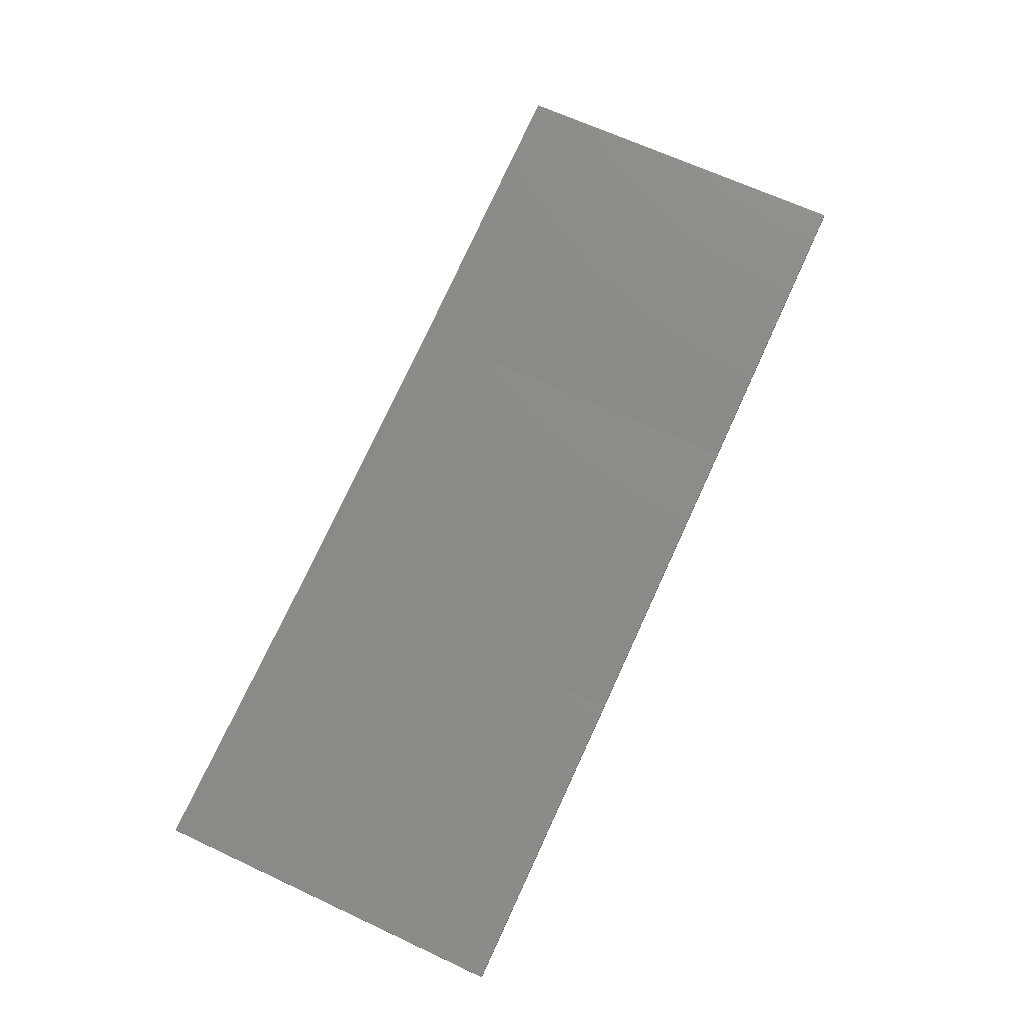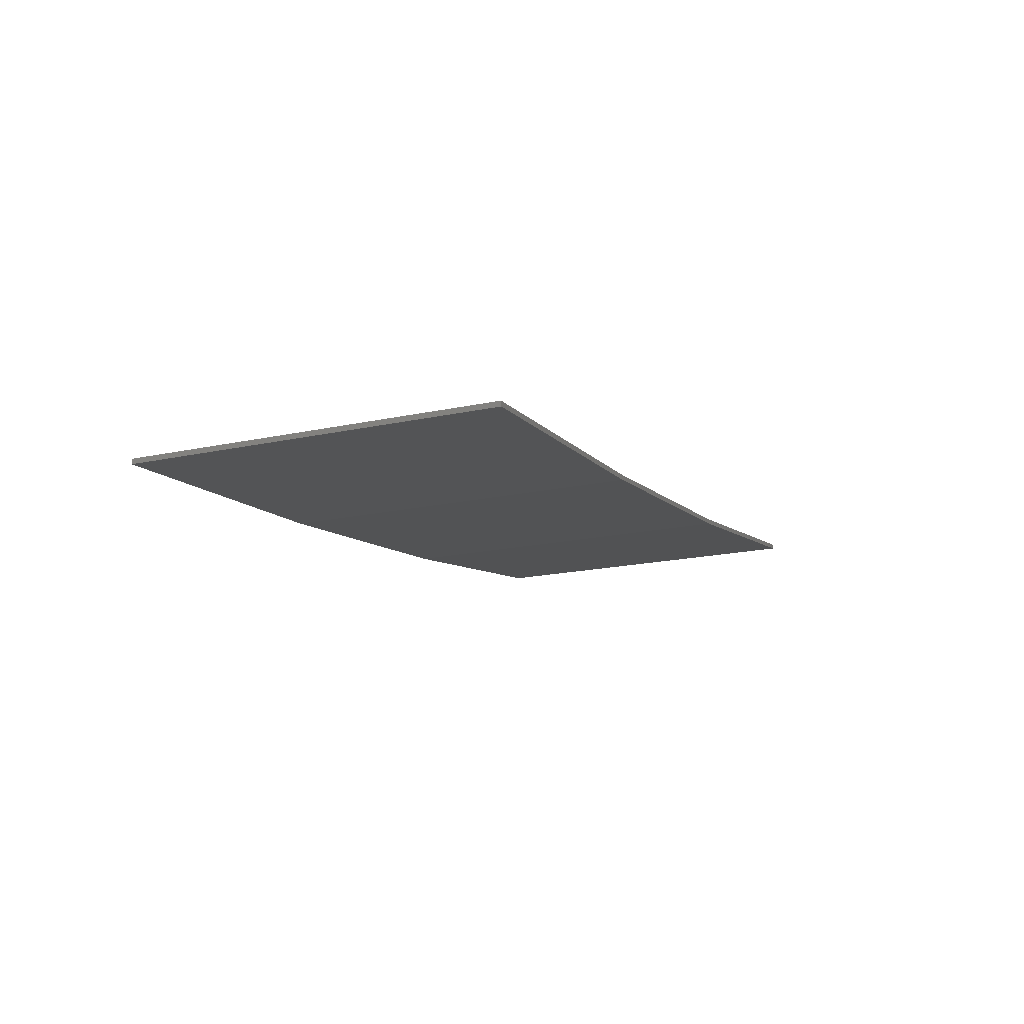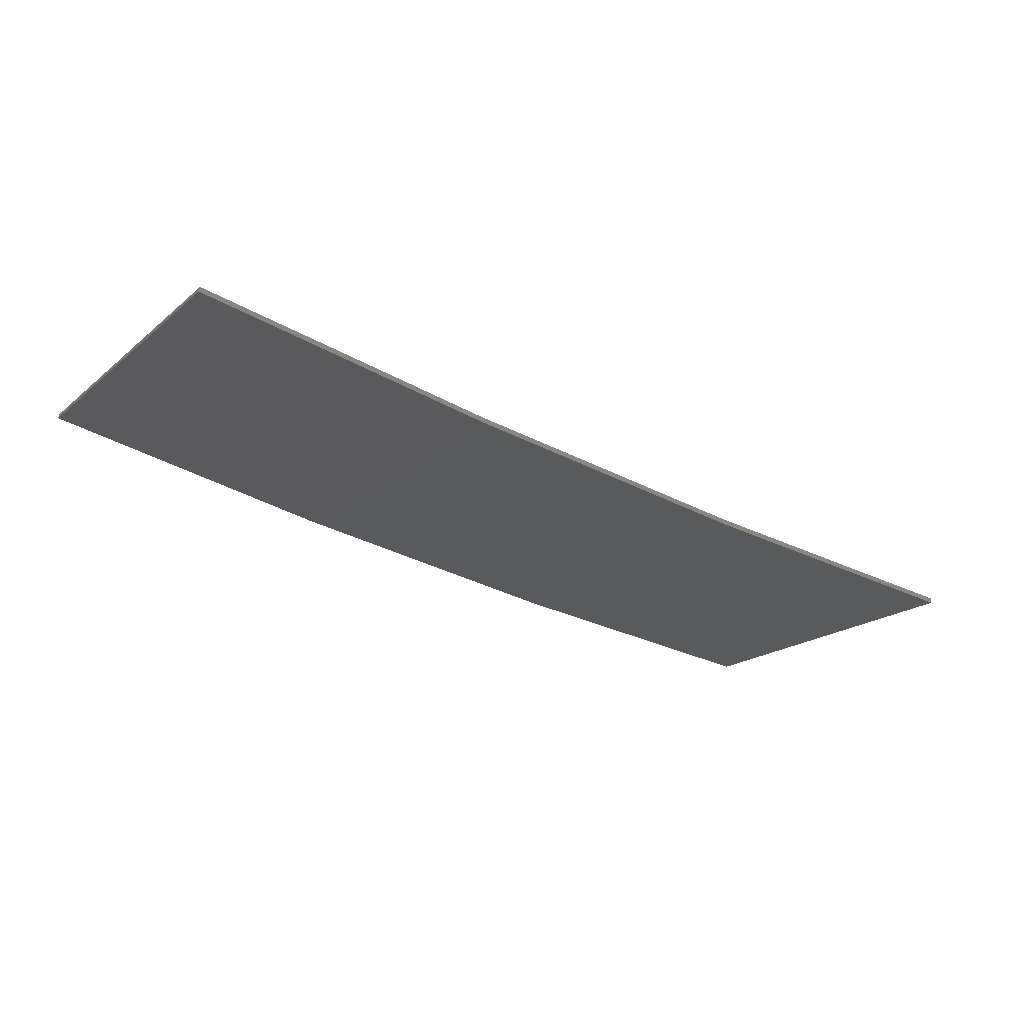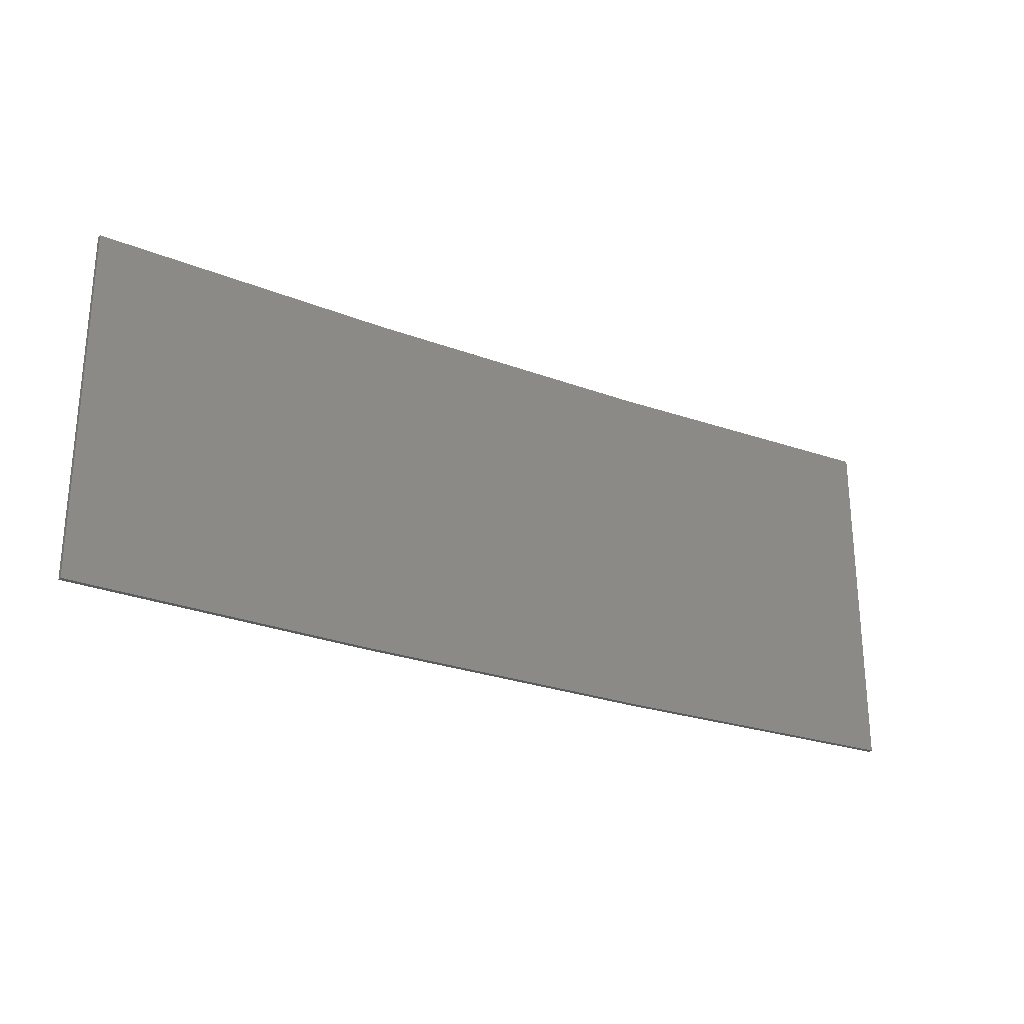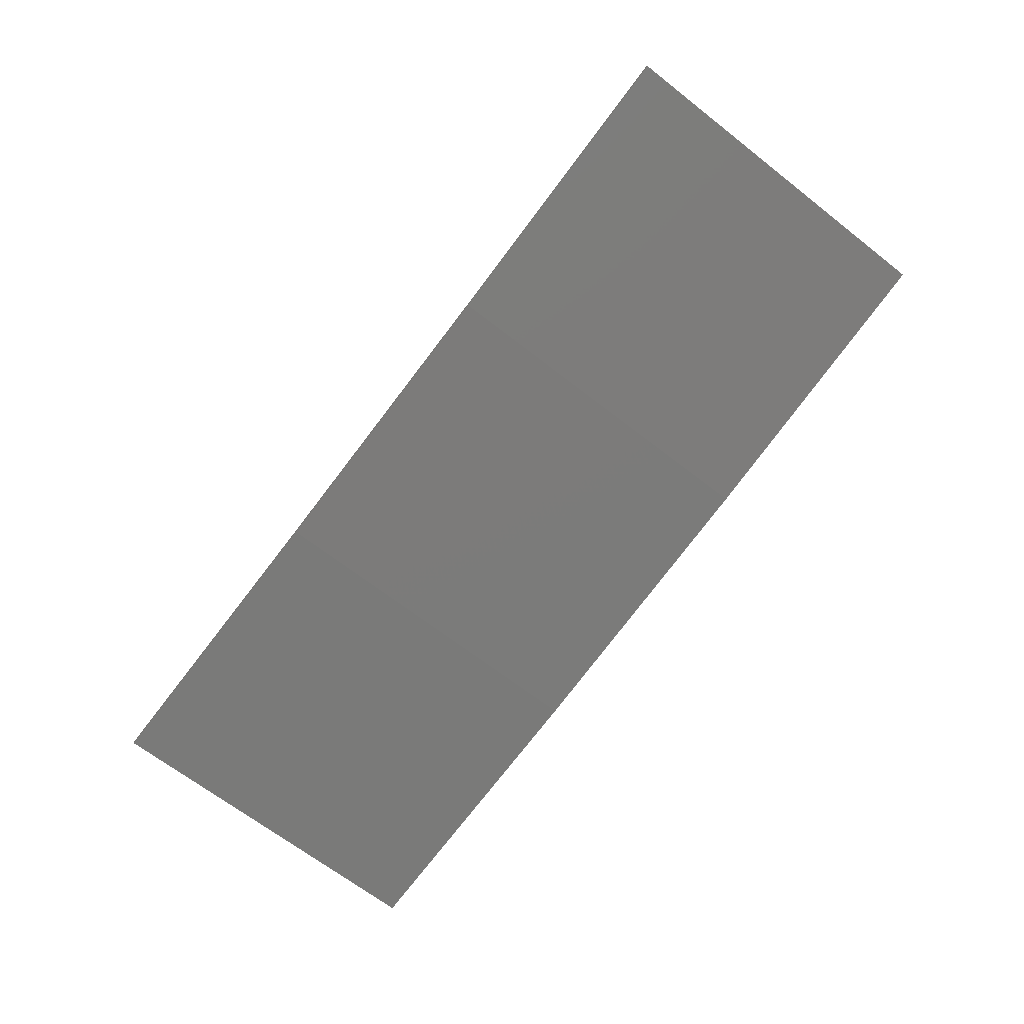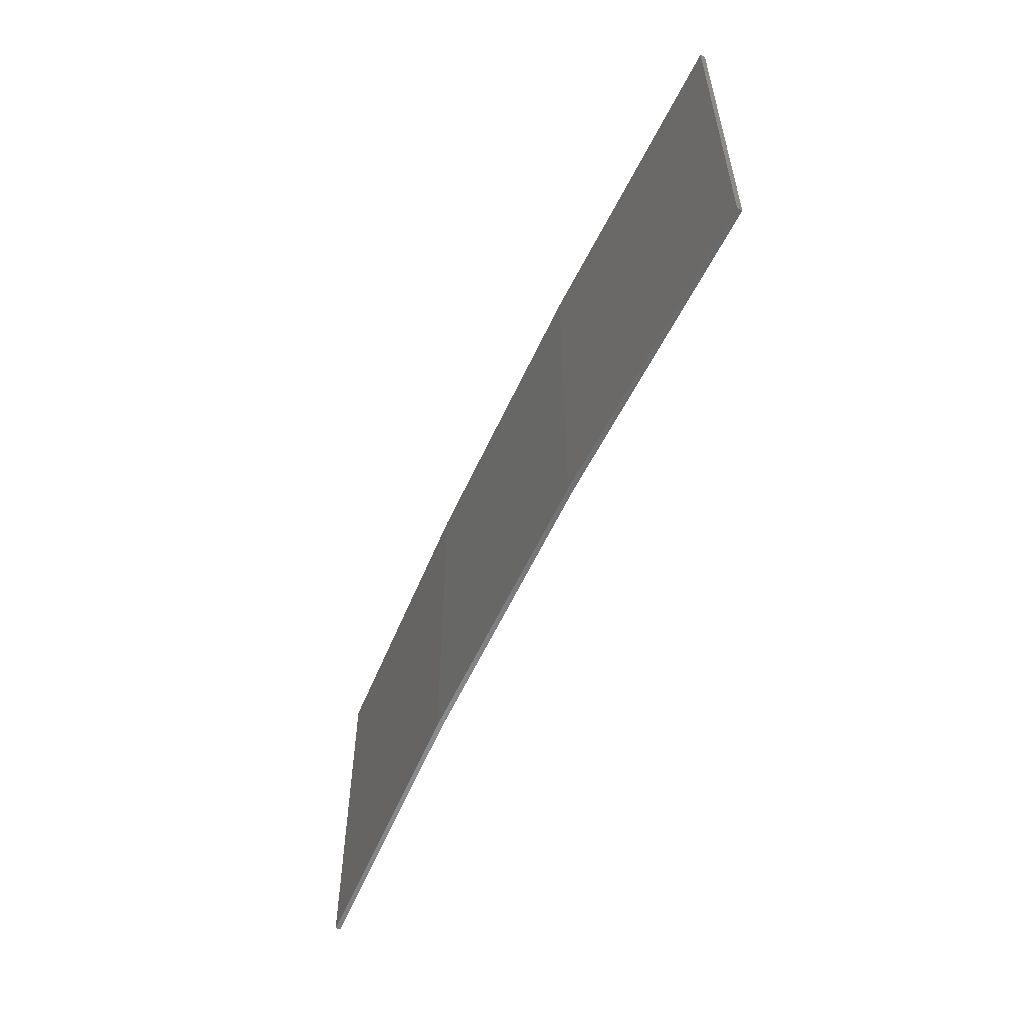
<metadata>
{"format":"stl","ext":"stl","renderer":"f3d","projection":"perspective","resolution":1024,"background":"white","views":[{"elev":66.4,"azim":115.1,"up":"+Y"},{"elev":-18.6,"azim":112.5,"up":"+Y"},{"elev":-19.2,"azim":-33.7,"up":"+Y"},{"elev":-25.8,"azim":140.3,"up":"+Z"},{"elev":-67.2,"azim":-128.0,"up":"+Y"},{"elev":-56.1,"azim":57.1,"up":"+Z"}]}
</metadata>
<code>
# stl→obj: 16 verts, 28 faces
v -12.95 -3.449 190.9
v -9.907 -3.818 190.9
v -9.907 -3.818 194.4
v -12.95 -3.449 194.4
v -15.98 -2.977 190.9
v -15.98 -2.977 194.4
v -18.99 -2.402 190.9
v -18.99 -2.402 194.4
v -18.98 -2.353 190.9
v -18.98 -2.353 194.4
v -9.902 -3.768 194.4
v -9.902 -3.768 190.9
v -12.94 -3.399 194.4
v -12.94 -3.399 190.9
v -15.97 -2.927 190.9
v -15.97 -2.927 194.4
f 1 2 3
f 1 3 4
f 5 4 6
f 5 1 4
f 7 6 8
f 7 5 6
f 7 8 9
f 8 10 9
f 11 12 13
f 12 14 13
f 13 15 16
f 14 15 13
f 16 9 10
f 15 9 16
f 12 3 2
f 11 3 12
f 16 10 8
f 6 16 8
f 13 16 6
f 4 13 6
f 11 13 4
f 3 11 4
f 9 15 7
f 15 5 7
f 15 14 5
f 14 1 5
f 14 12 1
f 12 2 1

</code>
